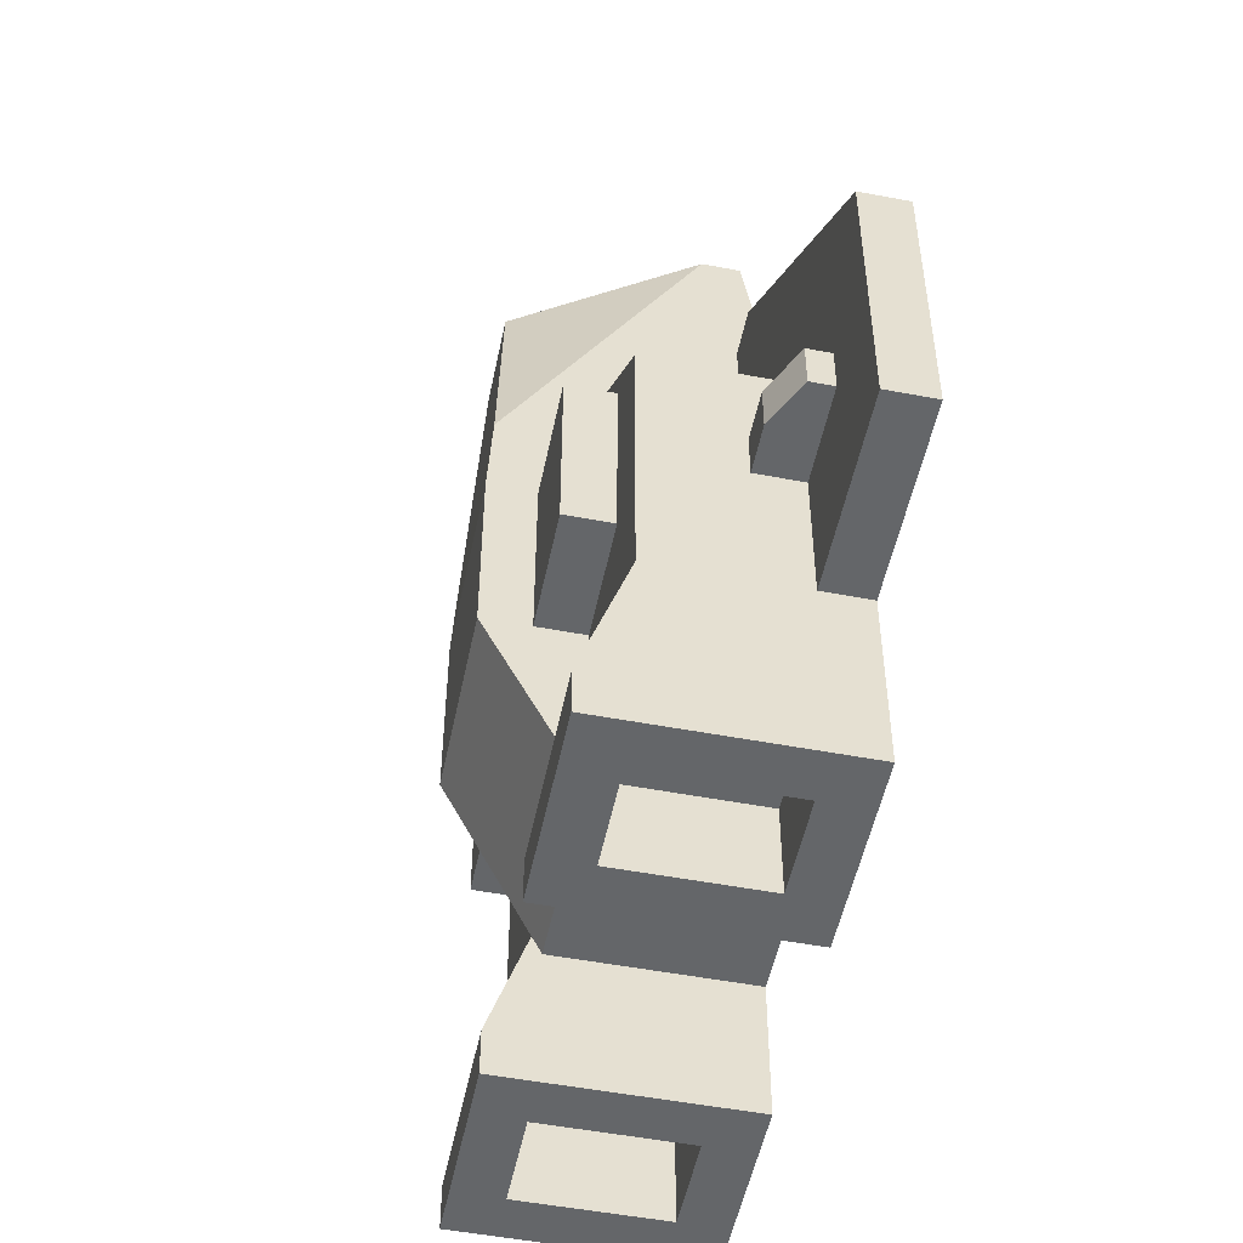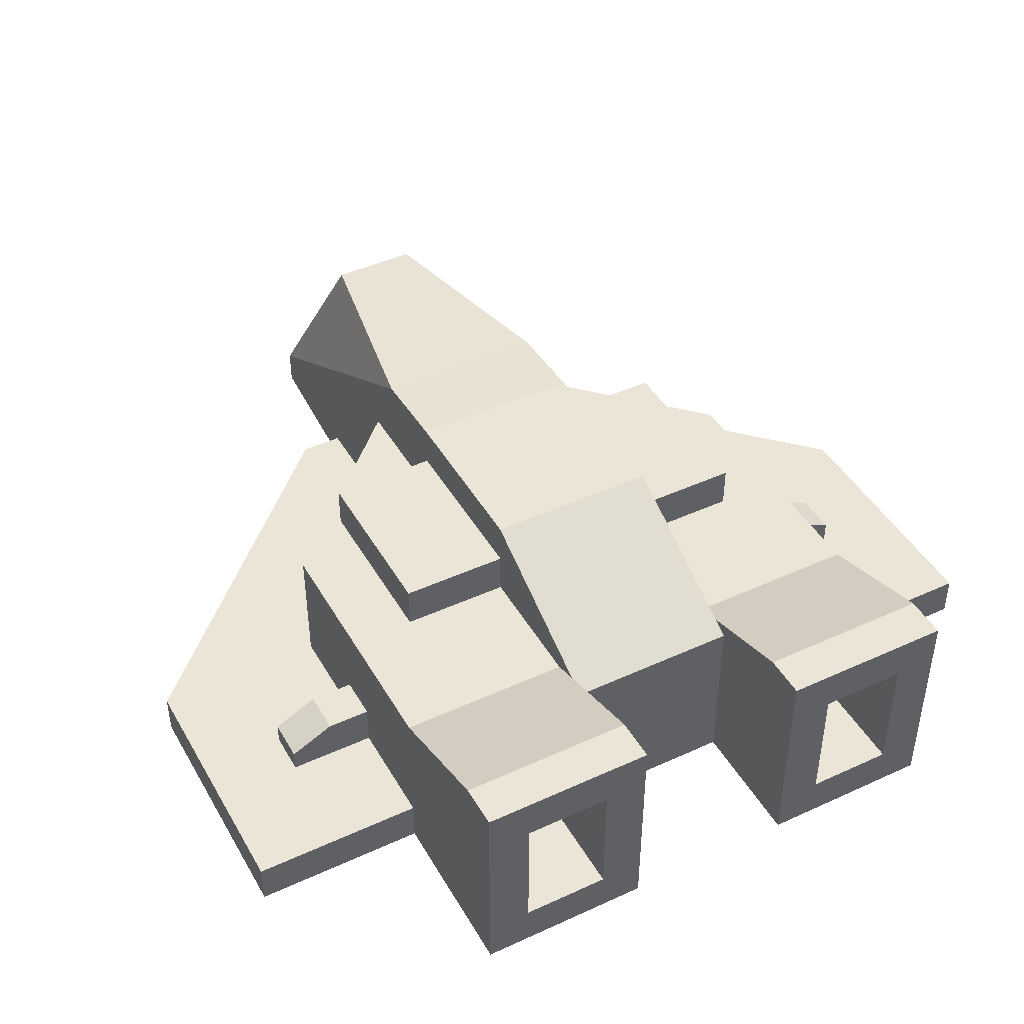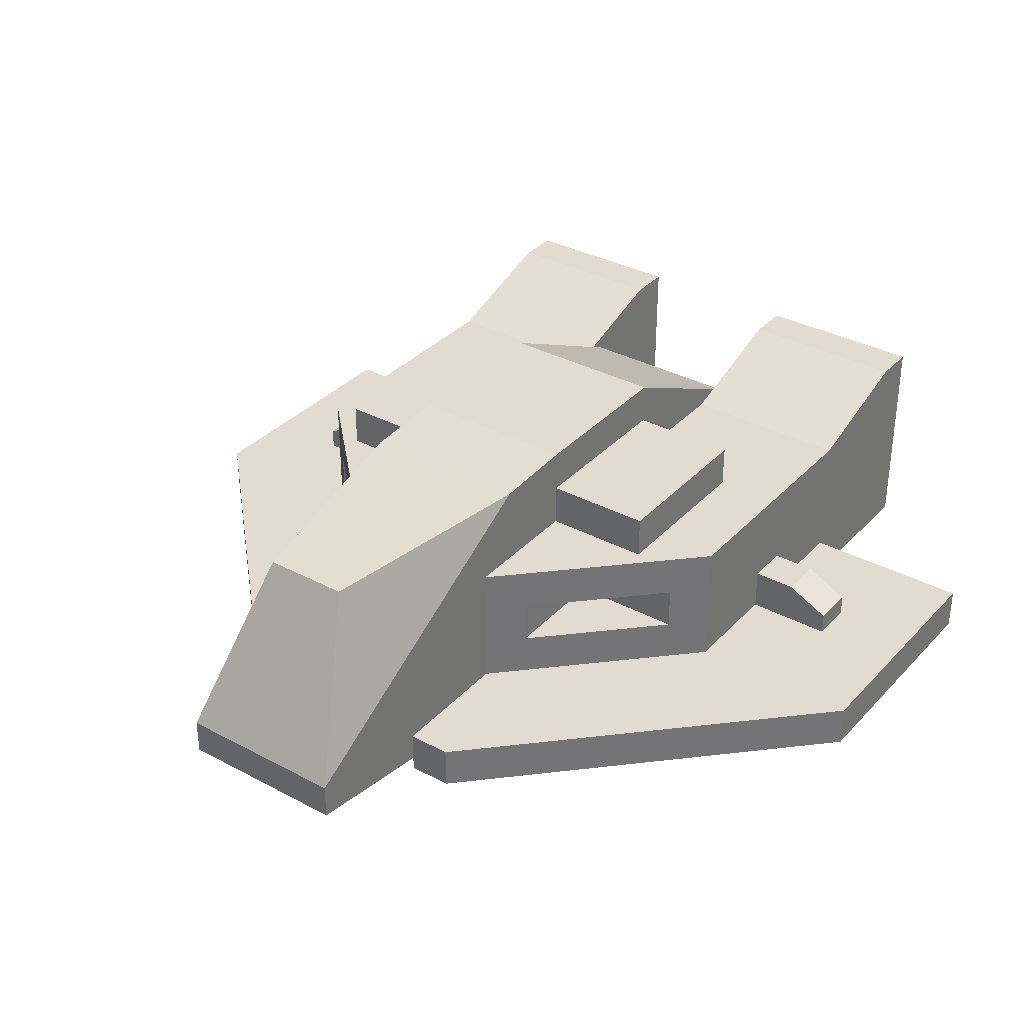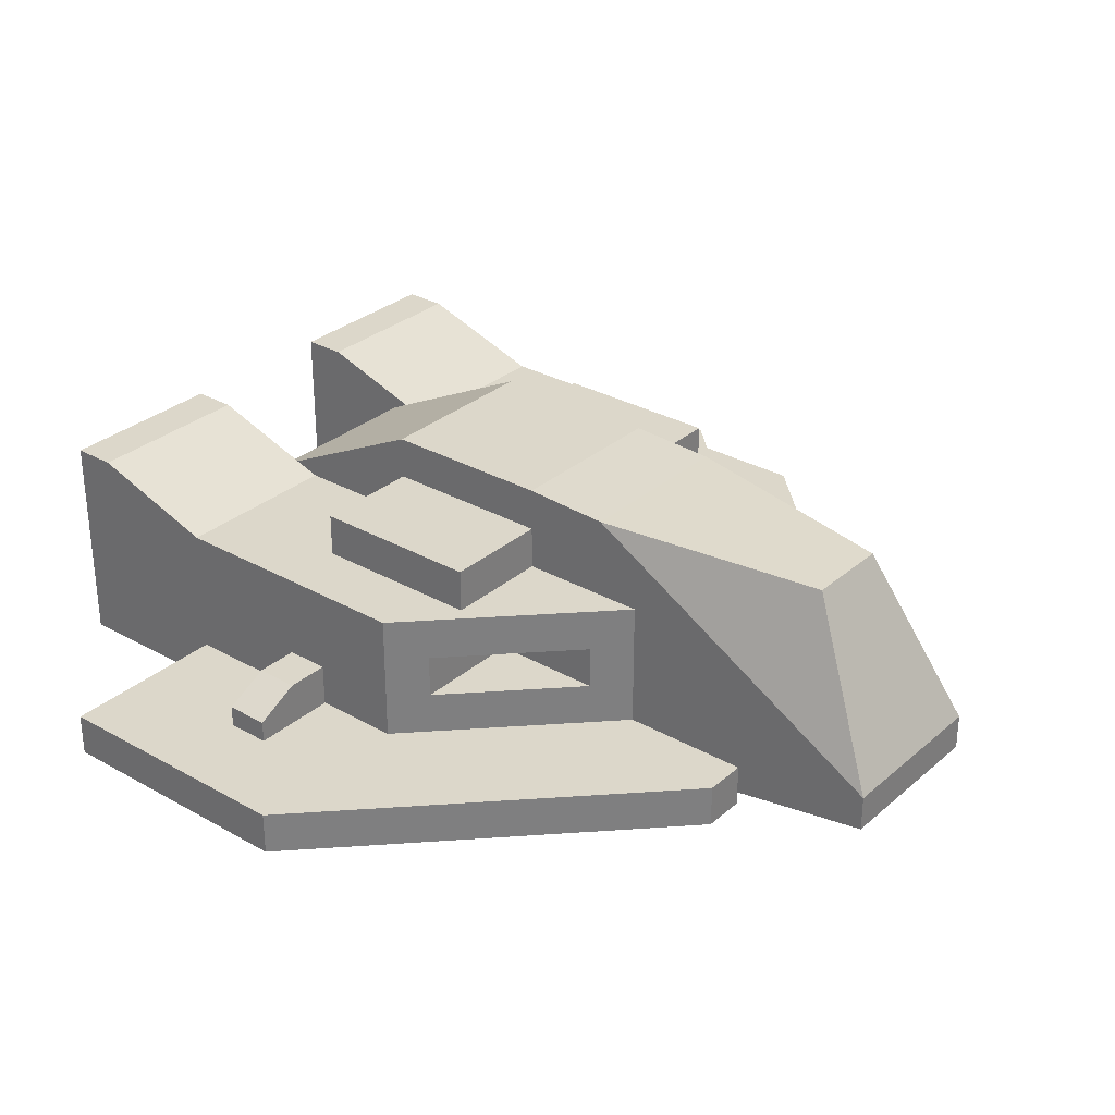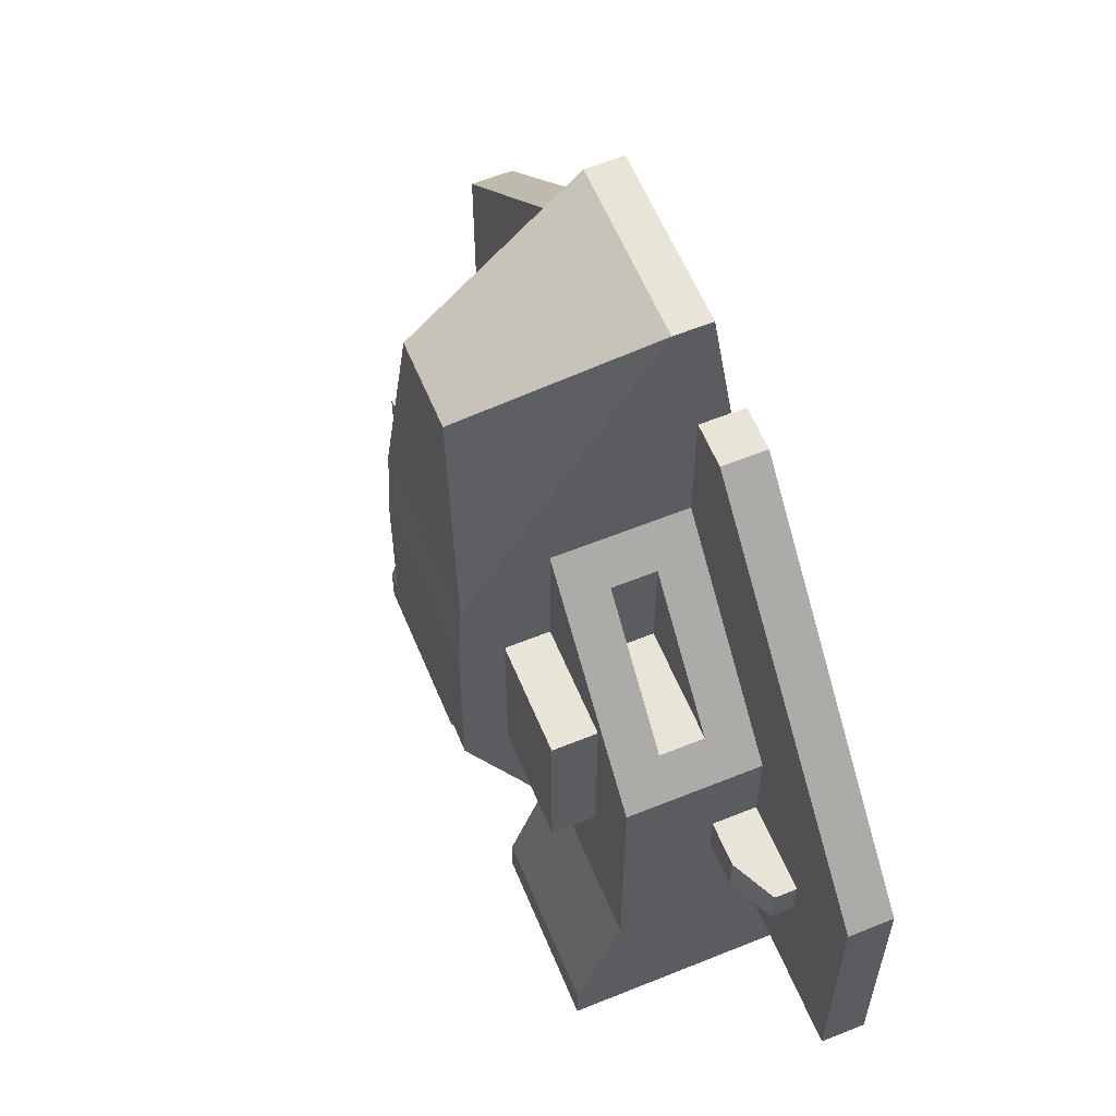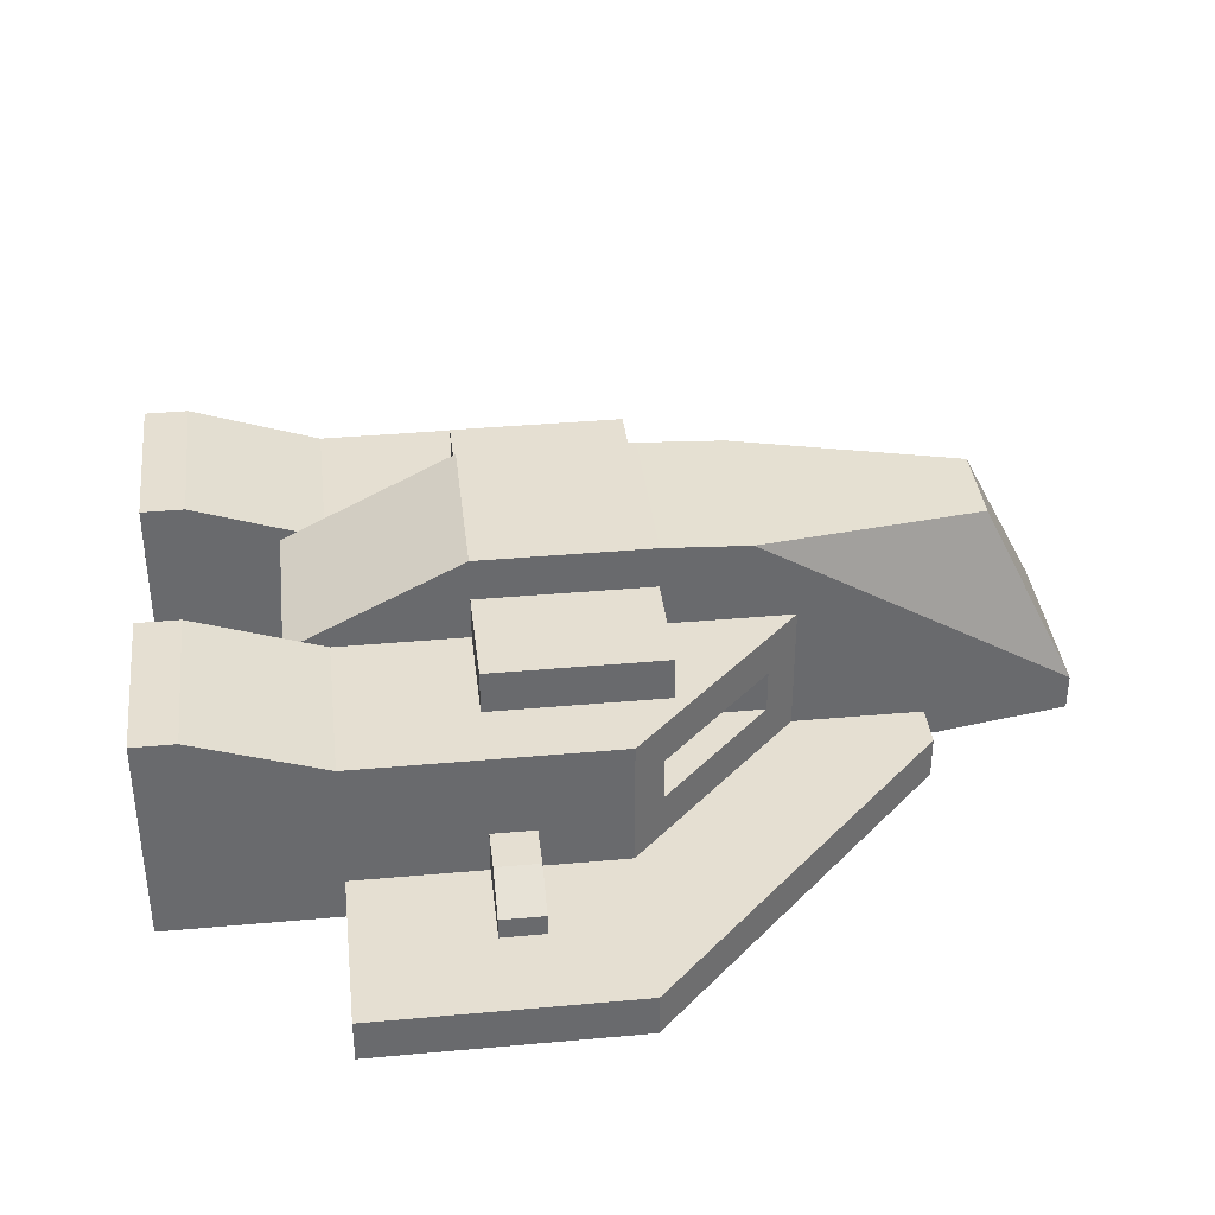
<metadata>
{"format":"obj","ext":"obj","renderer":"f3d","projection":"perspective","resolution":1024,"background":"white","views":[{"elev":-51.7,"azim":-101.6,"up":"+Z"},{"elev":44.1,"azim":151.8,"up":"+Y"},{"elev":34.2,"azim":35.9,"up":"+Y"},{"elev":30.5,"azim":-50.8,"up":"+Y"},{"elev":60.1,"azim":-112.5,"up":"+Z"},{"elev":37.4,"azim":-96.6,"up":"+Y"}]}
</metadata>
<code>
g speeder_2
v 0.3 5.003e-14 0.6872
v 0.2 5.828e-14 0.4872
v 0.2 5.717e-14 0.6872
v 0.2 5.717e-14 -0.6128
v 0.6 5.753e-14 -0.6128
v 1 0 -0.6128
v 1 0 -0.01284
v 0.2 6.16e-14 0.08716
v 0.6 5.753e-14 -1.013
v 0.3 0.1 -1.013
v 0.2 5.753e-14 -1.013
v 0.2 0.5 -1.013
v 0.3 0.4 -1.013
v 0.5 0.4 -1.013
v 0.5 0.1 -1.013
v 0.6 0.5 -1.013
v 1 0.1 -0.01284
v 0.8 0.1 -0.3628
v 1 0.1 -0.6128
v 0.6 0.1 -0.6128
v 0.6 0.1 -0.3628
v 0.8 0.1 -0.2628
v 0.3 0.1 0.6872
v 0.6 0.1 -0.01284
v 0.6 0.1 -0.2628
v 0.2 0.1 0.3872
v 0.2 0.1 0.6872
v 0.8 0.15 -0.3628
v 0.8 0.15 -0.2628
v 0.7 0.2 -0.3628
v 0.7 0.2 -0.2628
v 0.6 0.2 -0.3628
v 0.6 0.2 -0.2628
v 0.45 0.5 -0.3128
v 0.45 0.5 0.08716
v 0.2 0.5 -0.3128
v 0.2 0.5 0.08716
v 0.2 0.4 -0.3128
v 0.45 0.4 -0.3128
v 0.45 0.4 0.08716
v 0.2 0.4 0.08716
v -0.2 5.753e-14 -1.013
v -0.5 0.1 -1.013
v -0.6 5.753e-14 -1.013
v -0.6 0.5 -1.013
v -0.5 0.4 -1.013
v -0.3 0.4 -1.013
v -0.3 0.1 -1.013
v -0.2 0.5 -1.013
v -0.2 5.717e-14 0.6872
v -0.2 5.69e-14 0.4872
v -0.3 5.003e-14 0.6872
v -0.2 5.717e-14 0.08716
v -0.2 5.753e-14 -0.6128
v -0.6 5.753e-14 -0.6128
v -1 0 -0.01284
v -1 0 -0.6128
v -0.2 5.873e-14 -0.01284
v -0.2 0.4 0.08716
v -0.45 0.4 0.08716
v -0.2 0.5 0.08716
v -0.45 0.5 0.08716
v -0.45 0.4 -0.3128
v -0.2 0.4 -0.3128
v -0.45 0.5 -0.3128
v -0.2 0.5 -0.3128
v -0.6 0.1 -0.2128
v -0.6 0.1 -0.01284
v -0.8 0.1 -0.2128
v -1 0.1 -0.01284
v -0.3 0.1 0.6872
v -0.2 0.1 0.6872
v -0.2 0.1 0.3872
v -0.8 0.1 -0.3128
v -1 0.1 -0.6128
v -0.6 0.1 -0.3128
v -0.6 0.1 -0.6128
v -0.7 0.2 -0.2128
v -0.8 0.15 -0.2128
v -0.7 0.2 -0.3128
v -0.8 0.15 -0.3128
v -0.6 0.2 -0.3128
v -0.6 0.2 -0.2128
v 0.2 0.03175 0.6872
v 0.6 0.4 -0.6128
v 0.6 0.4 -0.01284
v 0.5293 0.3 0.05788
v 0.2 0.4 0.3872
v 0.2707 0.3 0.3165
v 0.2707 0.2 0.3165
v 0.5293 0.2 0.05788
v 0.2 0.4 -0.6128
v -0.2 0.03175 0.6872
v -0.6 0.4 -0.01284
v -0.5293 0.2 0.05788
v -0.2707 0.2 0.3165
v -0.2707 0.3 0.3165
v -0.5293 0.3 0.05788
v -0.2 0.4 0.3872
v -0.6 0.4 -0.6128
v -0.2 0.4 -0.6128
v -0.2 0.07316 0.948
v 0.2 0.08345 1.013
v -0.2 0.08345 1.013
v 0.2 0.07316 0.948
v 0.6 0.5 -0.9128
v 0.2 0.5 -0.9128
v 0.2 0.42 -0.6728
v 0.2 5.73e-14 -0.7128
v 0.2 0.4 -0.7128
v -0.2 0.4 -0.7128
v 0.2 0.6 -0.3128
v -0.2 0.42 -0.6728
v -0.2 0.6 -0.3128
v -0.2 5.717e-14 -0.7128
v 0.2 0.6 0.08716
v -0.2 0.6 0.08716
v -0.2 0.5 -0.9128
v -0.6 0.5 -0.9128
v 0.2 0.59 0.2867
v -0.2 0.59 0.2867
v 0.2 0.1669 1.013
v -0.2 0.1669 1.013
v 0.3 0.1 -0.8128
v 0.5 0.1 -0.8128
v 0.3 0.4 -0.8128
v 0.5 0.4 -0.8128
v 0.2707 0.3 0.05788
v 0.2707 0.2 0.05788
v -0.5 0.4 -0.8128
v -0.5 0.1 -0.8128
v -0.3 0.4 -0.8128
v -0.3 0.1 -0.8128
v -0.2707 0.2 0.05788
v -0.2707 0.3 0.05788
v -0.1 0.5669 0.8128
v 0.1 0.5669 0.8128
f 3 2 1
f 4 1 2
f 5 1 4
f 6 1 5
f 1 6 7
f 4 2 8
f 11 10 9
f 10 11 12
f 10 12 13
f 13 12 14
f 15 9 10
f 9 15 16
f 16 15 14
f 16 14 12
f 19 18 17
f 18 19 20
f 18 20 21
f 22 17 18
f 17 22 23
f 23 22 24
f 24 22 25
f 23 24 26
f 23 26 27
f 30 29 28
f 29 30 31
f 21 28 18
f 28 21 32
f 28 32 30
f 29 18 28
f 18 29 22
f 32 31 30
f 31 32 33
f 29 25 22
f 25 29 33
f 33 29 31
f 36 35 34
f 35 36 37
f 36 39 38
f 39 36 34
f 35 39 34
f 39 35 40
f 35 41 40
f 41 35 37
f 44 43 42
f 43 44 45
f 43 45 46
f 46 45 47
f 48 42 43
f 42 48 49
f 49 48 47
f 49 47 45
f 52 51 50
f 51 52 53
f 53 52 54
f 54 52 55
f 55 52 56
f 55 56 57
f 54 58 53
f 61 60 59
f 60 61 62
f 65 64 63
f 64 65 66
f 60 65 63
f 65 60 62
f 65 61 66
f 61 65 62
f 69 68 67
f 70 68 69
f 71 68 70
f 72 68 71
f 68 72 73
f 70 69 74
f 70 74 75
f 76 75 74
f 75 76 77
f 80 79 78
f 79 80 81
f 80 83 82
f 83 80 78
f 69 81 74
f 81 69 79
f 67 79 69
f 79 67 83
f 79 83 78
f 81 76 74
f 76 81 82
f 82 81 80
f 5 19 6
f 19 5 20
f 23 3 1
f 3 23 84
f 84 23 27
f 17 6 19
f 6 17 7
f 23 7 17
f 7 23 1
f 86 20 85
f 20 86 32
f 32 86 33
f 33 86 25
f 25 86 24
f 21 20 32
f 86 87 24
f 87 86 88
f 87 88 89
f 89 88 90
f 91 24 87
f 24 91 26
f 26 91 90
f 26 90 88
f 92 39 85
f 39 92 38
f 40 85 39
f 40 86 85
f 86 40 88
f 88 40 41
f 52 70 56
f 70 52 71
f 50 71 52
f 71 50 93
f 71 93 72
f 56 75 57
f 75 56 70
f 75 55 57
f 55 75 77
f 68 95 94
f 95 68 73
f 95 73 96
f 96 73 97
f 98 94 95
f 94 98 99
f 99 98 97
f 99 97 73
f 68 83 67
f 94 83 68
f 94 82 83
f 100 82 94
f 100 76 82
f 76 100 77
f 100 64 101
f 64 100 63
f 63 100 60
f 94 60 100
f 99 60 94
f 60 99 59
f 84 2 3
f 50 51 93
f 102 72 93
f 99 72 102
f 72 99 73
f 51 8 2
f 8 51 53
f 104 93 103
f 93 104 102
f 51 103 93
f 51 105 103
f 2 105 51
f 105 2 84
f 88 27 26
f 27 88 105
f 27 105 84
f 107 85 106
f 85 107 92
f 92 107 108
f 12 106 16
f 106 12 107
f 106 9 16
f 9 106 5
f 5 106 85
f 5 85 20
f 109 12 11
f 12 109 107
f 107 109 110
f 107 110 108
f 111 108 110
f 108 111 112
f 112 111 113
f 114 112 113
f 111 109 115
f 109 111 110
f 114 116 112
f 116 114 117
f 58 115 109
f 115 58 54
f 115 54 55
f 44 115 55
f 115 44 42
f 109 53 58
f 4 53 109
f 53 4 8
f 11 4 109
f 9 4 11
f 4 9 5
f 45 118 49
f 118 45 119
f 113 111 118
f 115 118 111
f 42 118 115
f 118 42 49
f 55 45 44
f 45 55 119
f 119 55 100
f 100 55 77
f 119 113 118
f 113 119 101
f 101 119 100
f 117 120 116
f 120 117 121
f 116 36 112
f 36 116 37
f 37 116 120
f 37 120 41
f 41 120 88
f 88 120 122
f 88 122 105
f 105 122 103
f 38 112 36
f 92 112 38
f 112 92 108
f 122 104 103
f 104 122 123
f 99 61 59
f 61 99 117
f 117 99 121
f 121 99 123
f 123 99 102
f 123 102 104
f 114 61 117
f 114 66 61
f 114 64 66
f 114 101 64
f 101 114 113
f 126 125 124
f 125 126 127
f 10 125 15
f 125 10 124
f 126 10 13
f 10 126 124
f 126 14 127
f 14 126 13
f 125 14 15
f 14 125 127
f 89 129 128
f 129 89 90
f 90 91 129
f 128 87 89
f 87 129 91
f 129 87 128
f 130 43 46
f 43 130 131
f 130 47 132
f 47 130 46
f 133 47 48
f 47 133 132
f 130 133 131
f 133 130 132
f 43 133 48
f 133 43 131
f 135 95 134
f 95 135 98
f 96 135 134
f 135 96 97
f 98 135 97
f 95 96 134
f 123 136 121
f 122 120 137
f 137 123 122
f 123 137 136
f 121 137 120
f 137 121 136

</code>
